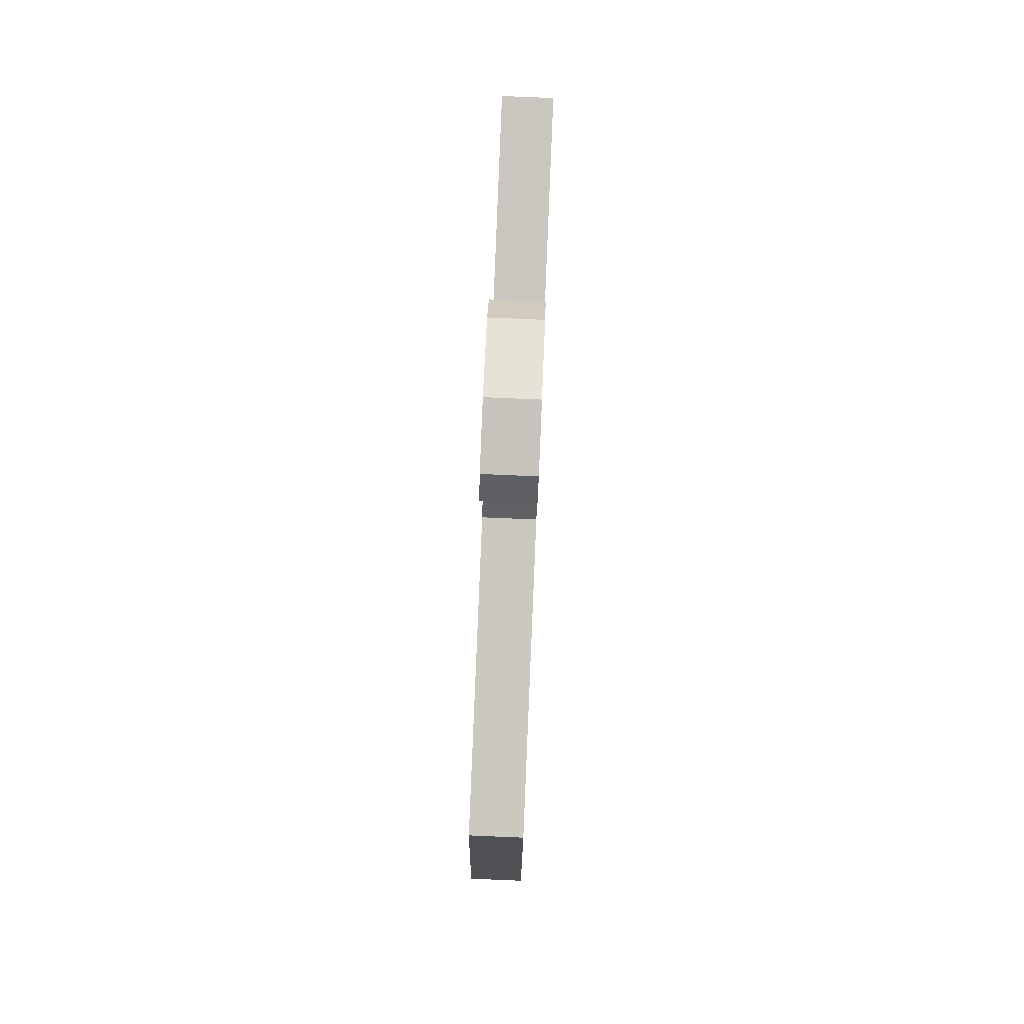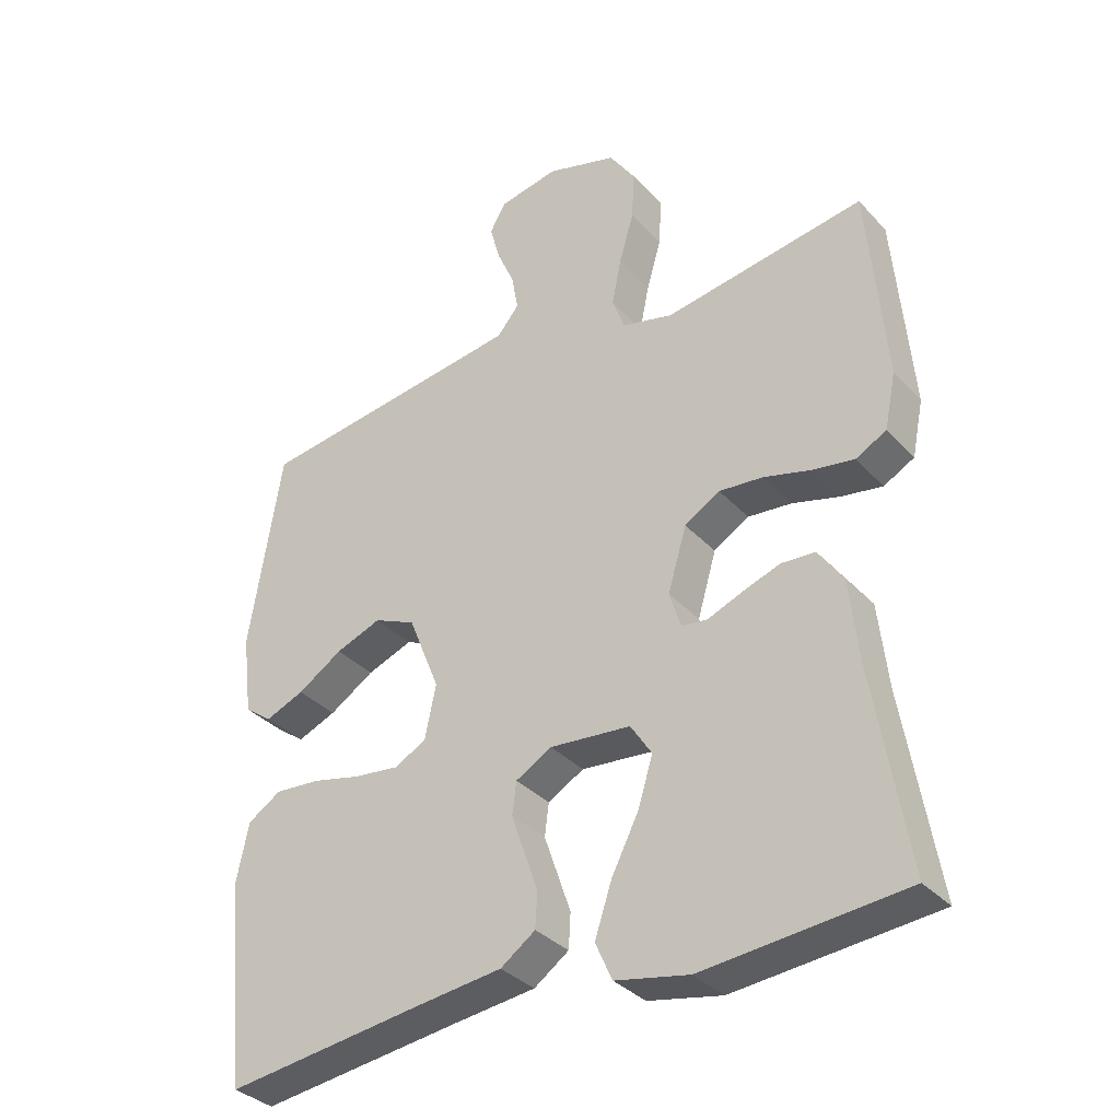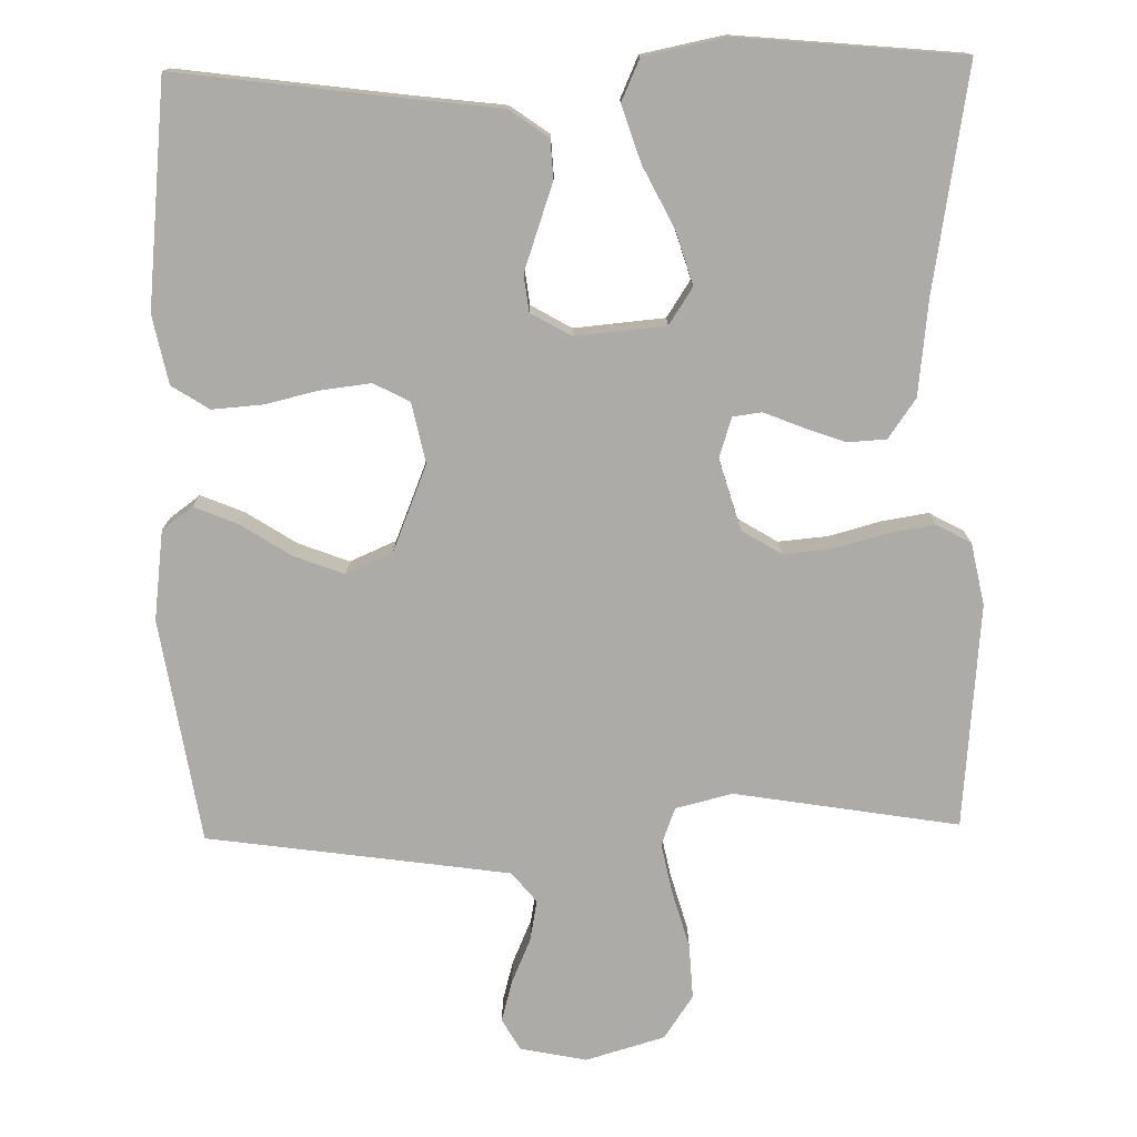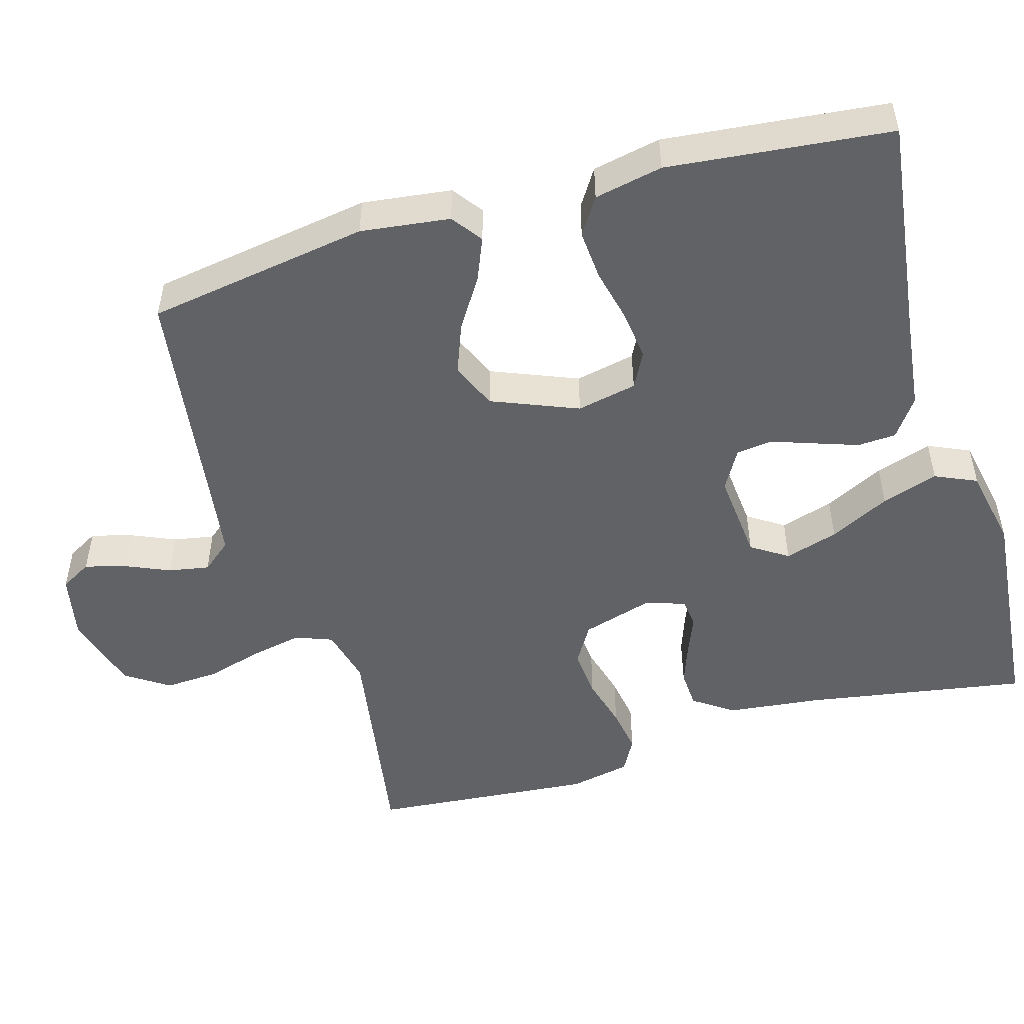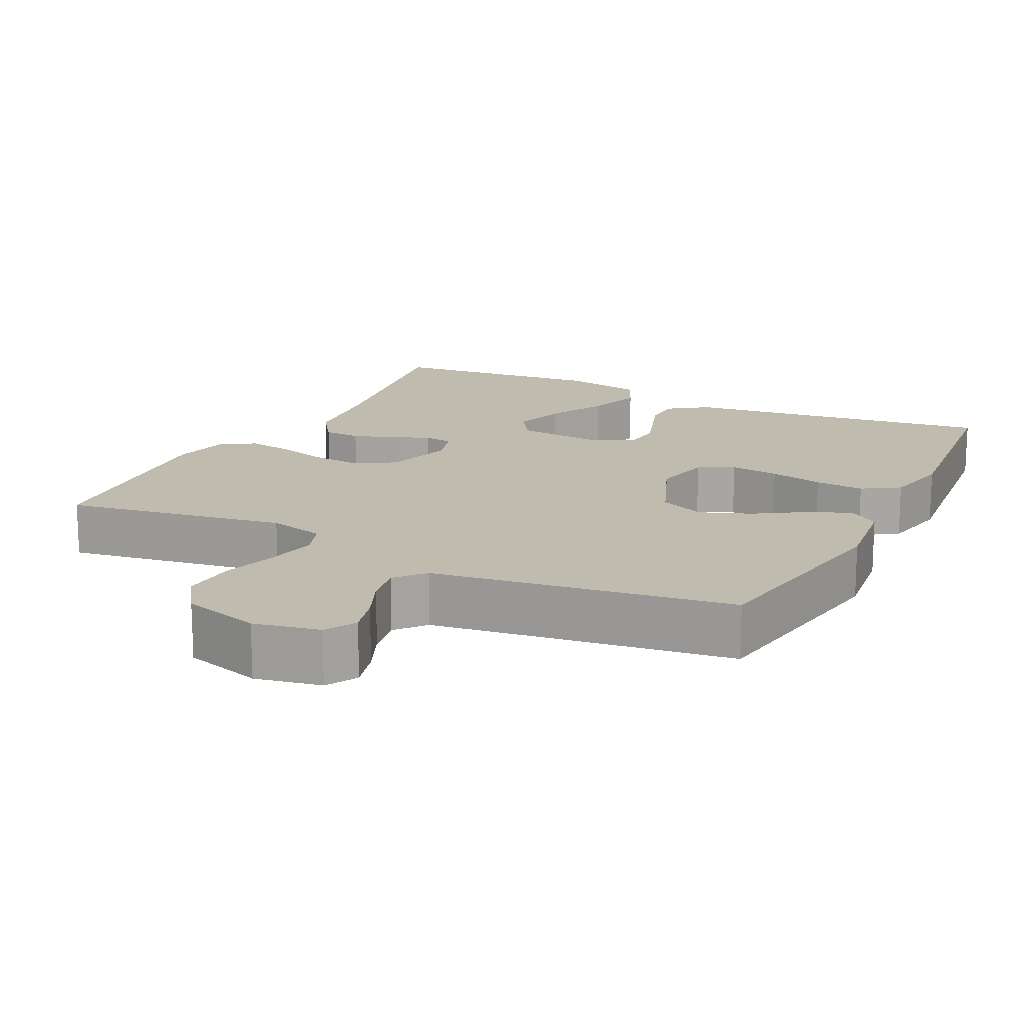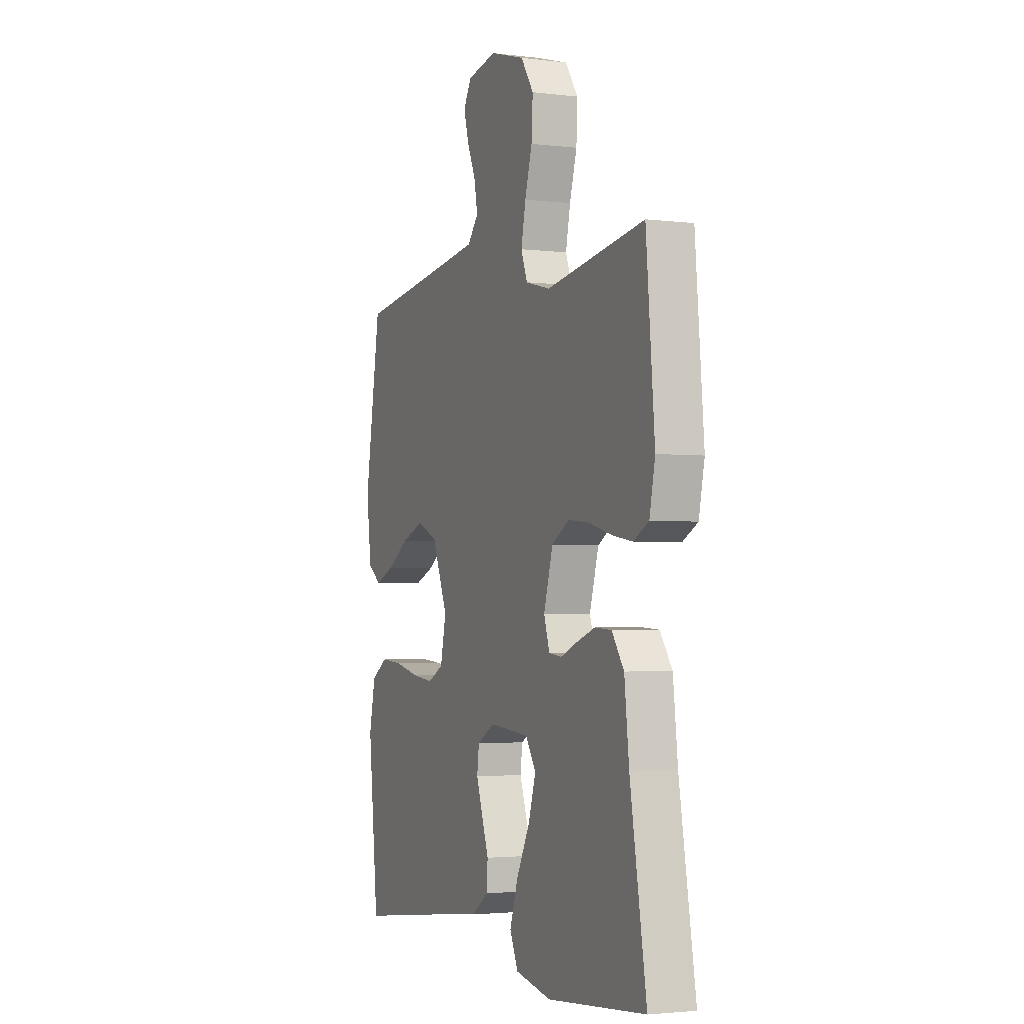
<metadata>
{"format":"obj","ext":"obj","renderer":"f3d","projection":"perspective","resolution":1024,"background":"white","views":[{"elev":79.5,"azim":92.4,"up":"+Z"},{"elev":-34.3,"azim":-144.3,"up":"+Z"},{"elev":-76.2,"azim":-178.9,"up":"+Y"},{"elev":-50.5,"azim":106.2,"up":"+Y"},{"elev":16.1,"azim":26.5,"up":"+Y"},{"elev":-2.5,"azim":-113.2,"up":"+Z"}]}
</metadata>
<code>
v -0.5 0.07 0.5
v -0.2 0.07 0.451
v -0.124 0.07 0.47
v -0.105 0.07 0.52
v -0.119 0.07 0.589
v -0.141 0.07 0.665
v -0.145 0.07 0.738
v -0.106 0.07 0.796
v 0 0.07 0.827
v 0.089 0.07 0.809
v 0.113 0.07 0.767
v 0.098 0.07 0.712
v 0.072 0.07 0.652
v 0.062 0.07 0.597
v 0.095 0.07 0.557
v 0.2 0.07 0.542
v 0.5 0.07 0.5
v 0.548 0.07 0.2
v 0.533 0.07 0.08
v 0.492 0.07 0.05
v 0.434 0.07 0.074
v 0.367 0.07 0.117
v 0.299 0.07 0.143
v 0.237 0.07 0.116
v 0.19 0.07 0
v 0.207 0.07 -0.081
v 0.255 0.07 -0.106
v 0.322 0.07 -0.098
v 0.395 0.07 -0.081
v 0.462 0.07 -0.076
v 0.512 0.07 -0.108
v 0.531 0.07 -0.2
v 0.5 0.07 -0.5
v 0.2 0.07 -0.461
v 0.075 0.07 -0.446
v 0.023 0.07 -0.409
v 0.02 0.07 -0.357
v 0.04 0.07 -0.299
v 0.06 0.07 -0.241
v 0.054 0.07 -0.192
v 0 0.07 -0.161
v -0.121 0.07 -0.172
v -0.153 0.07 -0.221
v -0.131 0.07 -0.293
v -0.09 0.07 -0.374
v -0.065 0.07 -0.45
v -0.09 0.07 -0.506
v -0.2 0.07 -0.528
v -0.5 0.07 -0.5
v -0.45 0.07 -0.2
v -0.436 0.07 -0.074
v -0.399 0.07 -0.021
v -0.348 0.07 -0.018
v -0.292 0.07 -0.038
v -0.24 0.07 -0.059
v -0.201 0.07 -0.054
v -0.184 0.07 0
v -0.212 0.07 0.095
v -0.265 0.07 0.127
v -0.331 0.07 0.121
v -0.401 0.07 0.102
v -0.463 0.07 0.092
v -0.509 0.07 0.117
v -0.526 0.07 0.2
v -0.5 0 0.5
v -0.2 0 0.451
v -0.124 0 0.47
v -0.105 0 0.52
v -0.119 0 0.589
v -0.141 0 0.665
v -0.145 0 0.738
v -0.106 0 0.796
v 0 0 0.827
v 0.089 0 0.809
v 0.113 0 0.767
v 0.098 0 0.712
v 0.072 0 0.652
v 0.062 0 0.597
v 0.095 0 0.557
v 0.2 0 0.542
v 0.5 0 0.5
v 0.548 0 0.2
v 0.533 0 0.08
v 0.492 0 0.05
v 0.434 0 0.074
v 0.367 0 0.117
v 0.299 0 0.143
v 0.237 0 0.116
v 0.19 0 0
v 0.207 0 -0.081
v 0.255 0 -0.106
v 0.322 0 -0.098
v 0.395 0 -0.081
v 0.462 0 -0.076
v 0.512 0 -0.108
v 0.531 0 -0.2
v 0.5 0 -0.5
v 0.2 0 -0.461
v 0.075 0 -0.446
v 0.023 0 -0.409
v 0.02 0 -0.357
v 0.04 0 -0.299
v 0.06 0 -0.241
v 0.054 0 -0.192
v 0 0 -0.161
v -0.121 0 -0.172
v -0.153 0 -0.221
v -0.131 0 -0.293
v -0.09 0 -0.374
v -0.065 0 -0.45
v -0.09 0 -0.506
v -0.2 0 -0.528
v -0.5 0 -0.5
v -0.45 0 -0.2
v -0.436 0 -0.074
v -0.399 0 -0.021
v -0.348 0 -0.018
v -0.292 0 -0.038
v -0.24 0 -0.059
v -0.201 0 -0.054
v -0.184 0 0
v -0.212 0 0.095
v -0.265 0 0.127
v -0.331 0 0.121
v -0.401 0 0.102
v -0.463 0 0.092
v -0.509 0 0.117
v -0.526 0 0.2
f 64 1 2
f 63 64 2
f 62 63 2
f 61 62 2
f 60 61 2
f 59 60 2 3
f 58 59 3
f 57 58 3 4
f 53 54 55
f 52 53 55
f 51 52 55
f 50 51 55
f 50 55 56
f 48 49 50
f 47 48 50
f 46 47 50
f 45 46 50
f 44 45 50
f 43 44 50
f 42 43 50 56
f 41 42 56 57
f 36 37 38
f 35 36 38
f 34 35 38
f 34 38 39
f 33 34 39
f 32 33 39
f 31 32 39
f 30 31 39
f 29 30 39
f 28 29 39
f 27 28 39 40
f 20 21 22
f 19 20 22
f 18 19 22
f 17 18 22
f 16 17 22
f 15 16 22 23
f 14 15 23 24
f 11 12 13
f 10 11 13
f 9 10 13
f 8 9 13
f 7 8 13
f 6 7 13
f 5 6 13
f 4 5 13 14
f 14 24 25
f 4 14 25
f 57 4 25
f 40 41 57
f 27 40 57
f 26 27 57
f 25 26 57
f 66 65 128
f 66 128 127
f 66 127 126
f 66 126 125
f 66 125 124
f 67 66 124 123
f 67 123 122
f 68 67 122 121
f 119 118 117
f 119 117 116
f 119 116 115
f 119 115 114
f 120 119 114
f 114 113 112
f 114 112 111
f 114 111 110
f 114 110 109
f 114 109 108
f 114 108 107
f 120 114 107 106
f 121 120 106 105
f 102 101 100
f 102 100 99
f 102 99 98
f 103 102 98
f 103 98 97
f 103 97 96
f 103 96 95
f 103 95 94
f 103 94 93
f 103 93 92
f 104 103 92 91
f 86 85 84
f 86 84 83
f 86 83 82
f 86 82 81
f 86 81 80
f 87 86 80 79
f 88 87 79 78
f 77 76 75
f 77 75 74
f 77 74 73
f 77 73 72
f 77 72 71
f 77 71 70
f 77 70 69
f 78 77 69 68
f 89 88 78
f 89 78 68
f 89 68 121
f 121 105 104
f 121 104 91
f 121 91 90
f 121 90 89
f 1 65 66 2
f 2 66 67 3
f 3 67 68 4
f 4 68 69 5
f 5 69 70 6
f 6 70 71 7
f 7 71 72 8
f 8 72 73 9
f 9 73 74 10
f 10 74 75 11
f 11 75 76 12
f 12 76 77 13
f 13 77 78 14
f 14 78 79 15
f 15 79 80 16
f 16 80 81 17
f 17 81 82 18
f 18 82 83 19
f 19 83 84 20
f 20 84 85 21
f 21 85 86 22
f 22 86 87 23
f 23 87 88 24
f 24 88 89 25
f 25 89 90 26
f 26 90 91 27
f 27 91 92 28
f 28 92 93 29
f 29 93 94 30
f 30 94 95 31
f 31 95 96 32
f 32 96 97 33
f 33 97 98 34
f 34 98 99 35
f 35 99 100 36
f 36 100 101 37
f 37 101 102 38
f 38 102 103 39
f 39 103 104 40
f 40 104 105 41
f 41 105 106 42
f 42 106 107 43
f 43 107 108 44
f 44 108 109 45
f 45 109 110 46
f 46 110 111 47
f 47 111 112 48
f 48 112 113 49
f 49 113 114 50
f 50 114 115 51
f 51 115 116 52
f 52 116 117 53
f 53 117 118 54
f 54 118 119 55
f 55 119 120 56
f 56 120 121 57
f 57 121 122 58
f 58 122 123 59
f 59 123 124 60
f 60 124 125 61
f 61 125 126 62
f 62 126 127 63
f 63 127 128 64
f 64 128 65 1

</code>
